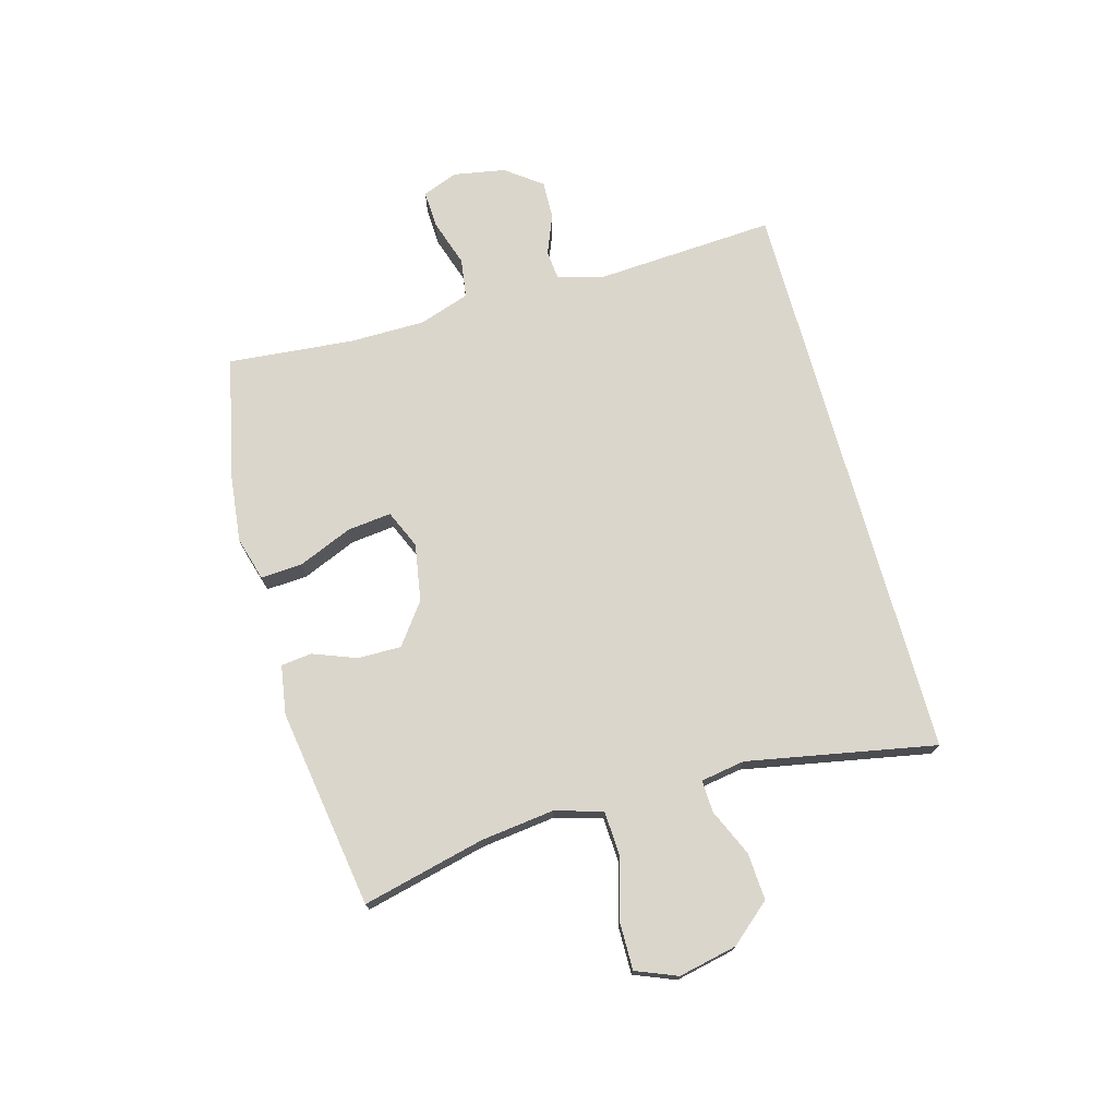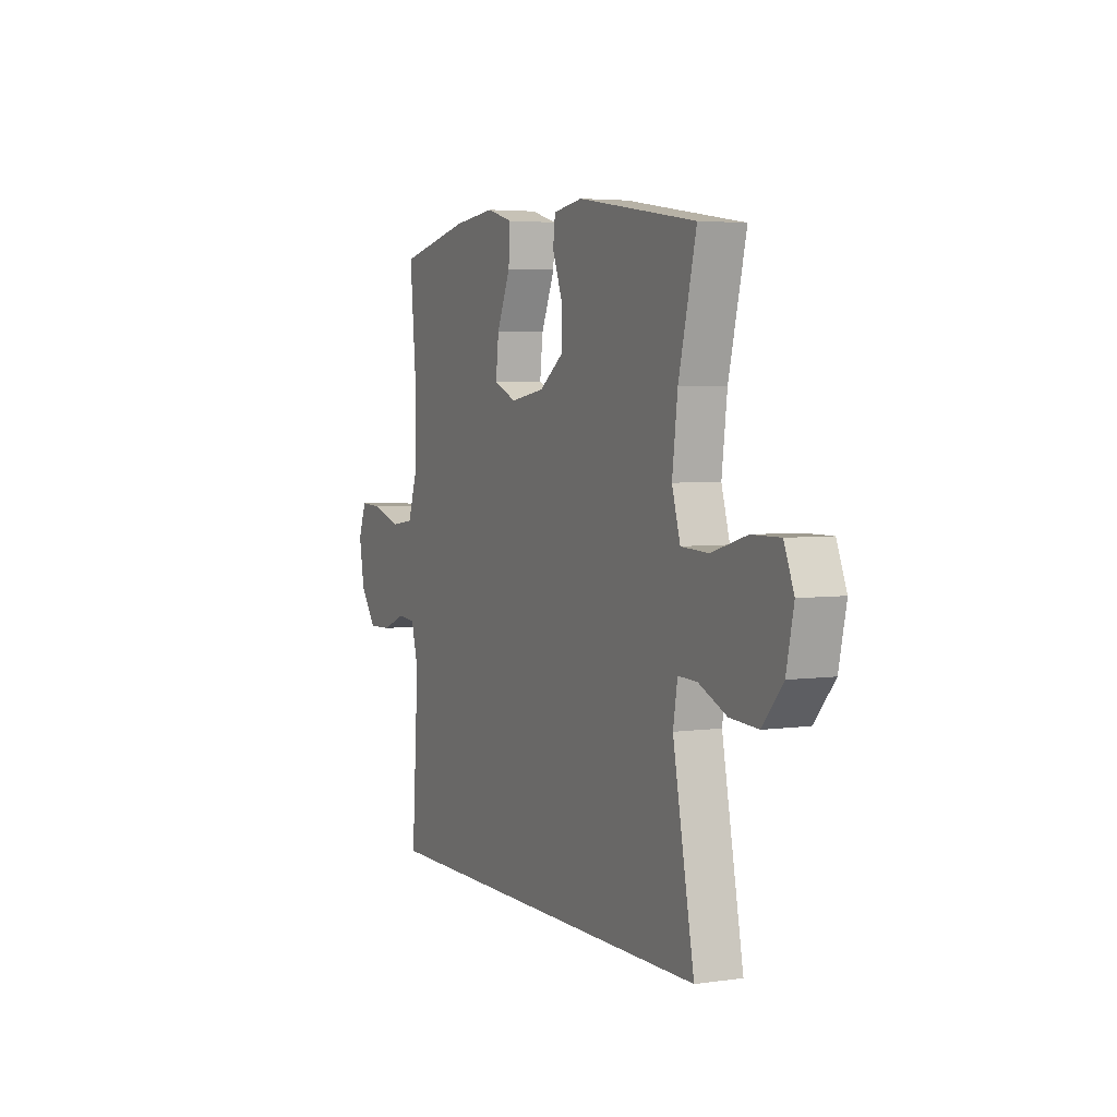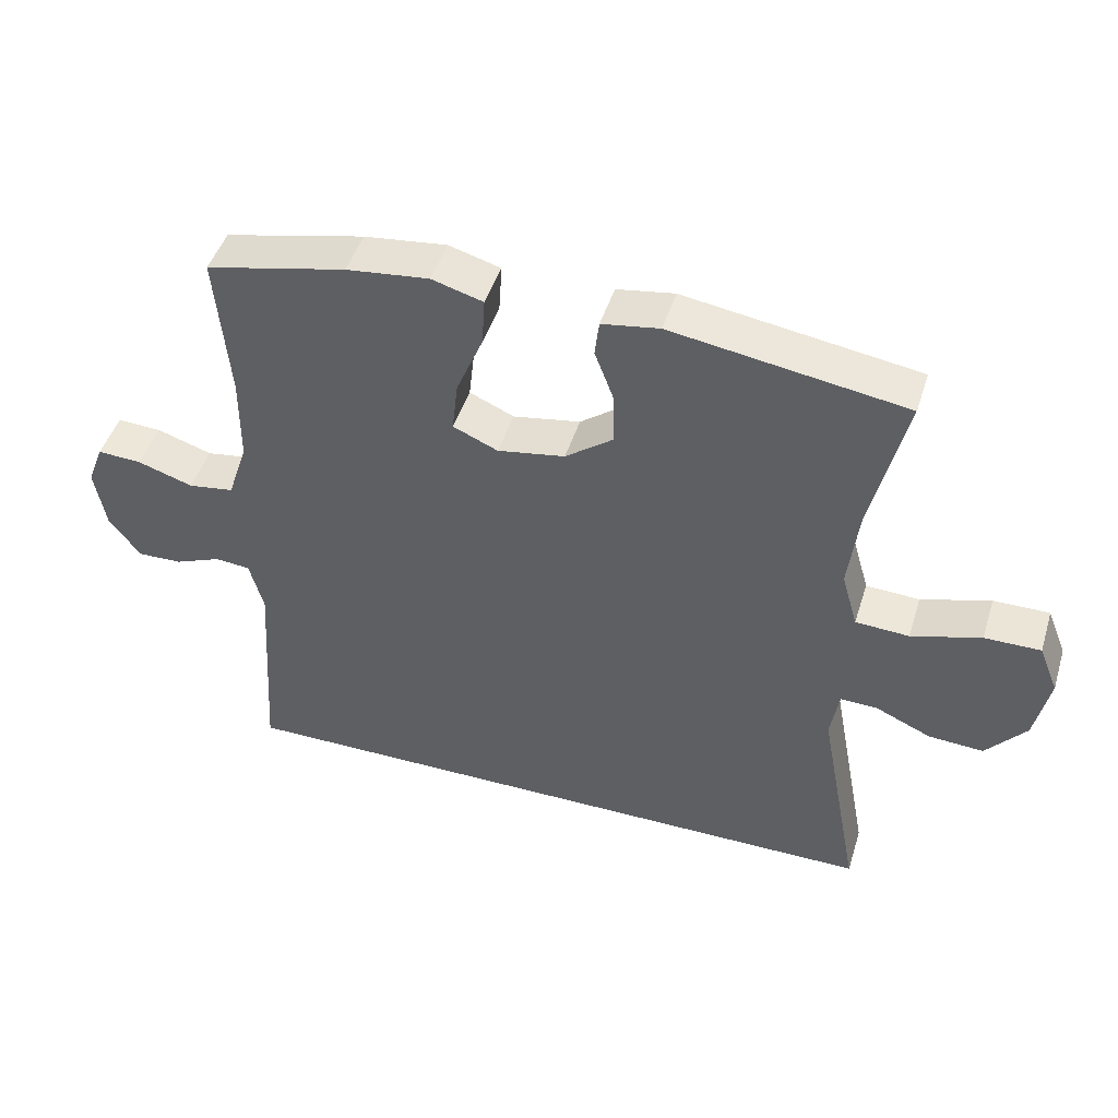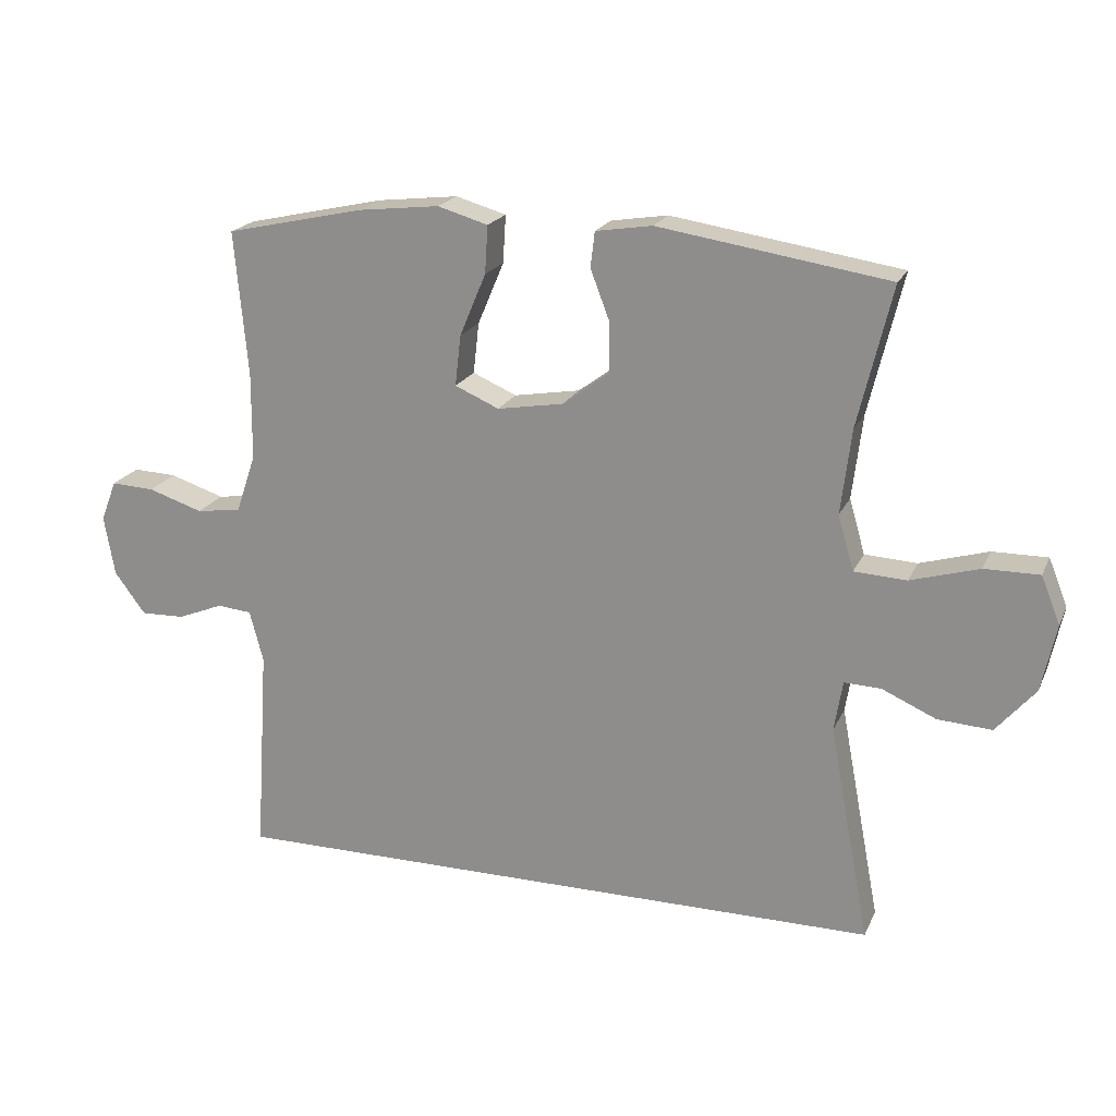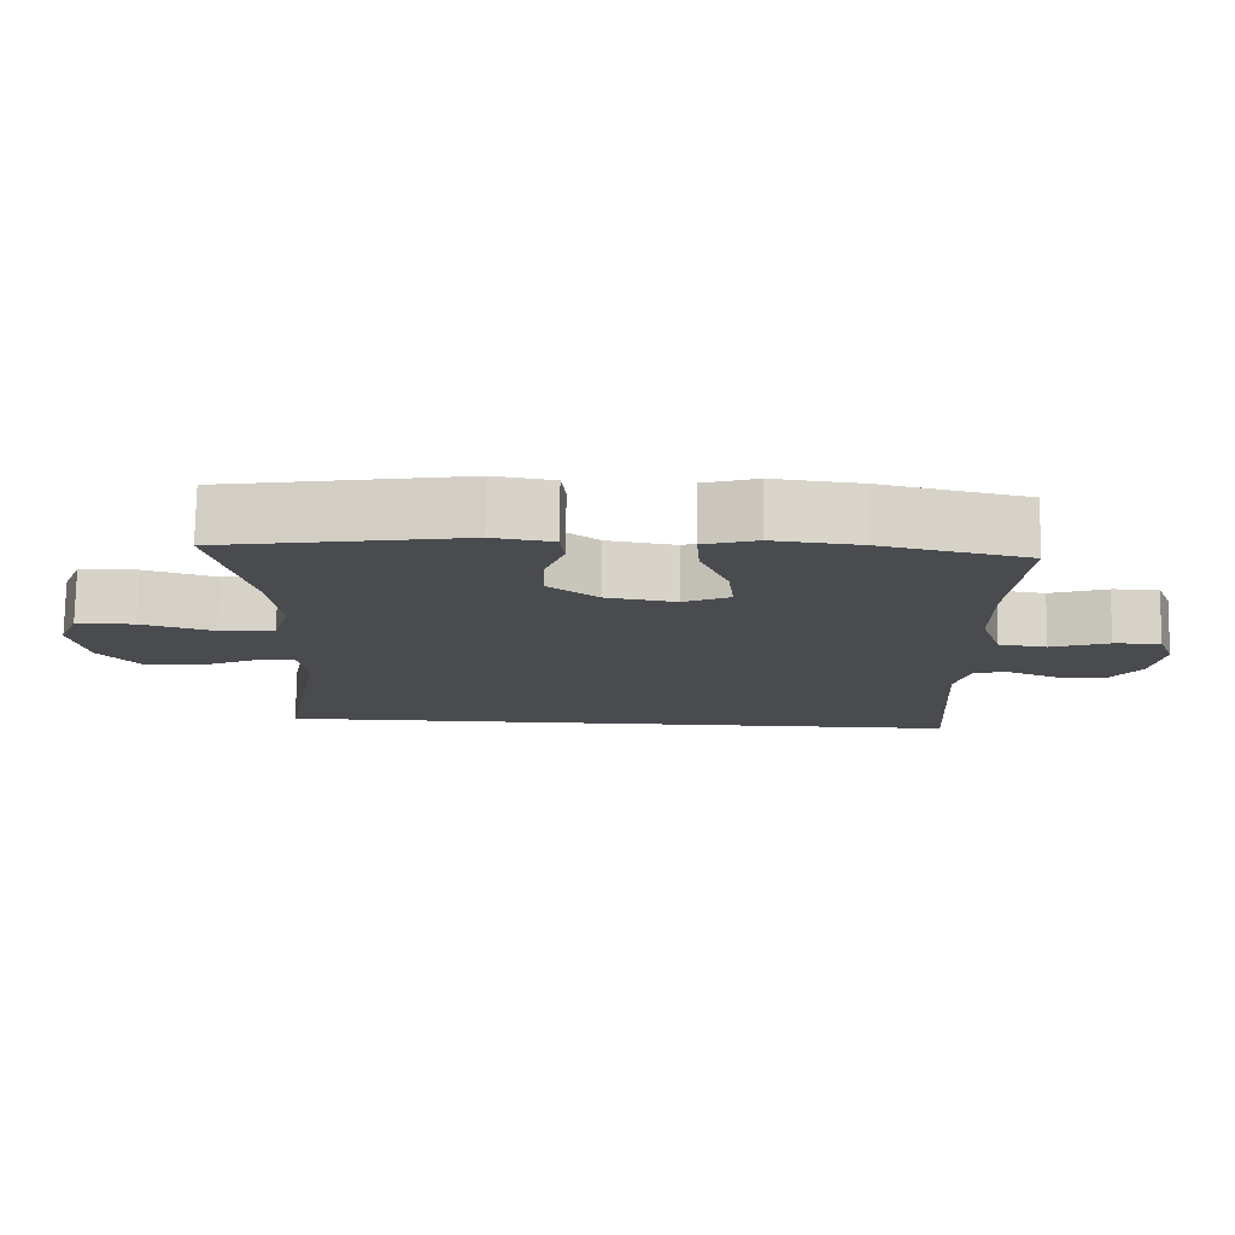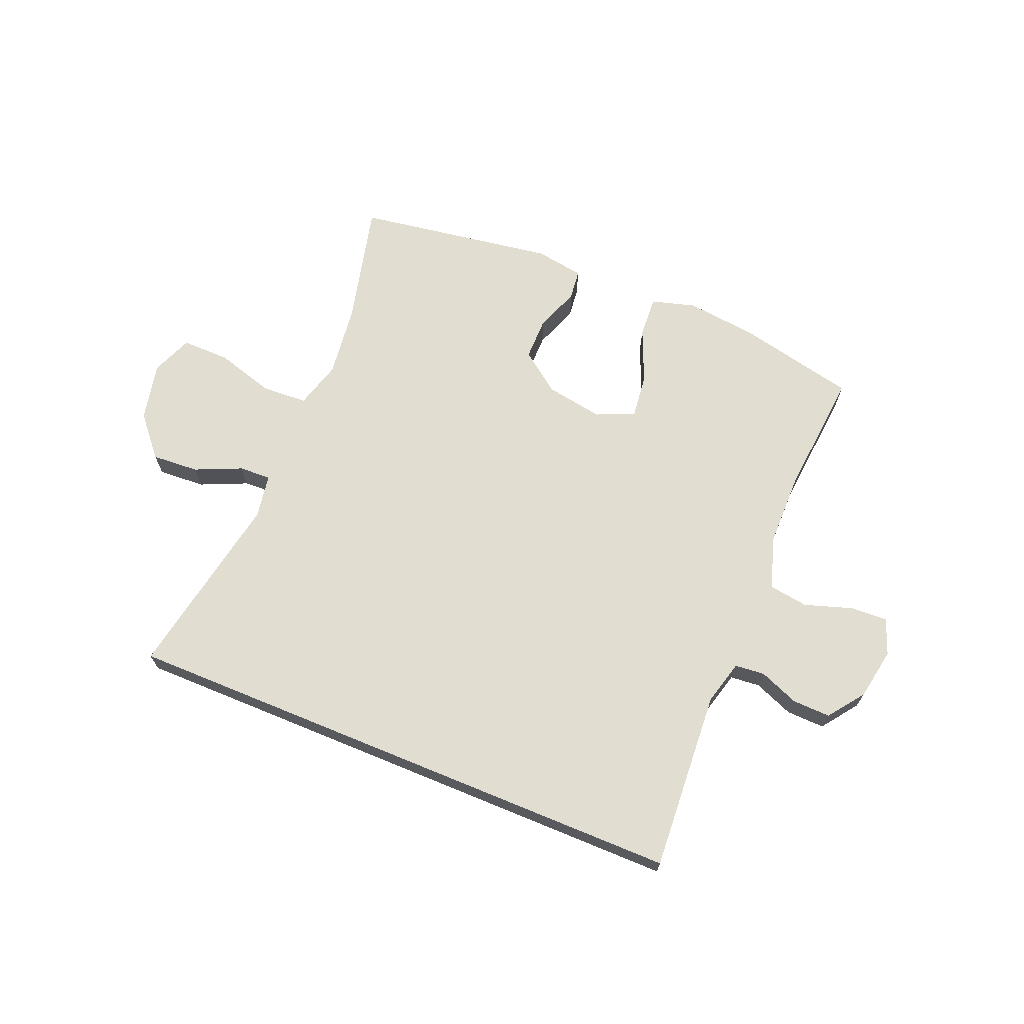
<metadata>
{"format":"obj","ext":"obj","renderer":"f3d","projection":"perspective","resolution":1024,"background":"white","views":[{"elev":73.5,"azim":74.5,"up":"+Y"},{"elev":4.1,"azim":64.8,"up":"+Z"},{"elev":46.3,"azim":17.1,"up":"+Z"},{"elev":20.0,"azim":19.0,"up":"+Z"},{"elev":76.0,"azim":-179.1,"up":"+Z"},{"elev":68.4,"azim":-157.6,"up":"+Y"}]}
</metadata>
<code>
o path12
v 0.1584 0.0375 0.5524
v 0.07271 0.0375 0.5389
v 0.06644 0.0375 0.4855
v 0.09543 0.0375 0.4091
v 0.09587 0.0375 0.3337
v 0.02504 0.0375 0.2813
v -0.07514 0.0375 0.2644
v -0.1416 0.0375 0.2933
v -0.1329 0.0375 0.3703
v -0.09323 0.0375 0.4644
v -0.08865 0.0375 0.5366
v -0.165 0.0375 0.5585
v -0.2879 0.0375 0.5447
v -0.4963 0.0375 0.4986
v -0.4764 0.0375 0.2801
v -0.4774 0.0375 0.1483
v -0.5072 0.0375 0.05988
v -0.5751 0.0375 0.04988
v -0.6577 0.0375 0.07678
v -0.7234 0.0375 0.0799
v -0.7471 0.0375 0.01801
v -0.7311 0.0375 -0.07229
v -0.6844 0.0375 -0.135
v -0.6177 0.0375 -0.1329
v -0.5487 0.0375 -0.1053
v -0.4969 0.0375 -0.1101
v -0.476 0.0375 -0.1875
v -0.4963 0.0375 -0.5031
v 0.5057 0.0375 -0.5031
v 0.4438 0.0375 -0.1748
v 0.4565 0.0375 -0.09808
v 0.5122 0.0375 -0.1004
v 0.5937 0.0375 -0.1365
v 0.6757 0.0375 -0.1417
v 0.7352 0.0375 -0.07238
v 0.757 0.0375 0.02963
v 0.7282 0.0375 0.1013
v 0.6451 0.0375 0.1006
v 0.542 0.0375 0.0704
v 0.4625 0.0375 0.07469
v 0.4386 0.0375 0.1578
v 0.4542 0.0375 0.2853
v 0.5057 0.0375 0.4986
v 0.1584 -0.0375 0.5524
v 0.07271 -0.0375 0.5389
v 0.06644 -0.0375 0.4855
v 0.09543 -0.0375 0.4091
v 0.09587 -0.0375 0.3337
v 0.02504 -0.0375 0.2813
v -0.07514 -0.0375 0.2644
v -0.1416 -0.0375 0.2933
v -0.1329 -0.0375 0.3703
v -0.09323 -0.0375 0.4644
v -0.08865 -0.0375 0.5366
v -0.165 -0.0375 0.5585
v -0.2879 -0.0375 0.5447
v -0.4963 -0.0375 0.4986
v -0.4764 -0.0375 0.2801
v -0.4774 -0.0375 0.1483
v -0.5072 -0.0375 0.05988
v -0.5751 -0.0375 0.04988
v -0.6577 -0.0375 0.07678
v -0.7234 -0.0375 0.0799
v -0.7471 -0.0375 0.01801
v -0.7311 -0.0375 -0.07229
v -0.6844 -0.0375 -0.135
v -0.6177 -0.0375 -0.1329
v -0.5487 -0.0375 -0.1053
v -0.4969 -0.0375 -0.1101
v -0.476 -0.0375 -0.1875
v -0.4963 -0.0375 -0.5031
v 0.5057 -0.0375 -0.5031
v 0.4438 -0.0375 -0.1748
v 0.4565 -0.0375 -0.09808
v 0.5122 -0.0375 -0.1004
v 0.5937 -0.0375 -0.1365
v 0.6757 -0.0375 -0.1417
v 0.7352 -0.0375 -0.07238
v 0.757 -0.0375 0.02963
v 0.7282 -0.0375 0.1013
v 0.6451 -0.0375 0.1006
v 0.542 -0.0375 0.0704
v 0.4625 -0.0375 0.07469
v 0.4386 -0.0375 0.1578
v 0.4542 -0.0375 0.2853
v 0.5057 -0.0375 0.4986
v -0.4963 0.0375 -0.5031
v -0.4963 0.0375 -0.5031
v 0.5057 0.0375 -0.5031
v 0.5057 0.0375 -0.5031
v -0.476 0.0375 -0.1875
v 0.4438 0.0375 -0.1748
v -0.4969 0.0375 -0.1101
v -0.4969 0.0375 -0.1101
v 0.4565 0.0375 -0.09808
v 0.4565 0.0375 -0.09808
v 0.5937 0.0375 -0.1365
v 0.6757 0.0375 -0.1417
v 0.7352 0.0375 -0.07238
v 0.5122 0.0375 -0.1004
v -0.7311 0.0375 -0.07229
v -0.6844 0.0375 -0.135
v -0.6177 0.0375 -0.1329
v -0.5487 0.0375 -0.1053
v 0.757 0.0375 0.02963
v -0.7471 0.0375 0.01801
v -0.7234 0.0375 0.0799
v -0.7234 0.0375 0.0799
v 0.7282 0.0375 0.1013
v 0.7282 0.0375 0.1013
v -0.6577 0.0375 0.07678
v -0.5751 0.0375 0.04988
v -0.5072 0.0375 0.05988
v -0.5072 0.0375 0.05988
v -0.4774 0.0375 0.1483
v 0.542 0.0375 0.0704
v 0.4625 0.0375 0.07469
v 0.4625 0.0375 0.07469
v 0.6451 0.0375 0.1006
v 0.4386 0.0375 0.1578
v -0.4764 0.0375 0.2801
v 0.4542 0.0375 0.2853
v -0.07514 0.0375 0.2644
v -0.1416 0.0375 0.2933
v -0.1416 0.0375 0.2933
v 0.02504 0.0375 0.2813
v 0.09587 0.0375 0.3337
v -0.1329 0.0375 0.3703
v 0.09543 0.0375 0.4091
v -0.09323 0.0375 0.4644
v -0.4963 0.0375 0.4986
v -0.4963 0.0375 0.4986
v 0.06644 0.0375 0.4855
v -0.08865 0.0375 0.5366
v -0.08865 0.0375 0.5366
v 0.5057 0.0375 0.4986
v 0.5057 0.0375 0.4986
v 0.07271 0.0375 0.5389
v 0.07271 0.0375 0.5389
v -0.2879 0.0375 0.5447
v -0.165 0.0375 0.5585
v 0.1584 0.0375 0.5524
v -0.4963 -0.0375 -0.5031
v -0.4963 -0.0375 -0.5031
v 0.5057 -0.0375 -0.5031
v 0.5057 -0.0375 -0.5031
v -0.476 -0.0375 -0.1875
v 0.4438 -0.0375 -0.1748
v -0.4969 -0.0375 -0.1101
v -0.4969 -0.0375 -0.1101
v 0.4565 -0.0375 -0.09808
v 0.4565 -0.0375 -0.09808
v 0.5937 -0.0375 -0.1365
v 0.6757 -0.0375 -0.1417
v 0.7352 -0.0375 -0.07238
v 0.5122 -0.0375 -0.1004
v -0.7311 -0.0375 -0.07229
v -0.6844 -0.0375 -0.135
v -0.6177 -0.0375 -0.1329
v -0.5487 -0.0375 -0.1053
v 0.757 -0.0375 0.02963
v -0.7471 -0.0375 0.01801
v -0.7234 -0.0375 0.0799
v -0.7234 -0.0375 0.0799
v 0.7282 -0.0375 0.1013
v 0.7282 -0.0375 0.1013
v -0.6577 -0.0375 0.07678
v -0.5751 -0.0375 0.04988
v -0.5072 -0.0375 0.05988
v -0.5072 -0.0375 0.05988
v -0.4774 -0.0375 0.1483
v 0.542 -0.0375 0.0704
v 0.4625 -0.0375 0.07469
v 0.4625 -0.0375 0.07469
v 0.6451 -0.0375 0.1006
v 0.4386 -0.0375 0.1578
v -0.4764 -0.0375 0.2801
v 0.4542 -0.0375 0.2853
v -0.07514 -0.0375 0.2644
v -0.1416 -0.0375 0.2933
v -0.1416 -0.0375 0.2933
v 0.02504 -0.0375 0.2813
v 0.09587 -0.0375 0.3337
v -0.1329 -0.0375 0.3703
v 0.09543 -0.0375 0.4091
v -0.09323 -0.0375 0.4644
v -0.4963 -0.0375 0.4986
v -0.4963 -0.0375 0.4986
v 0.06644 -0.0375 0.4855
v -0.08865 -0.0375 0.5366
v -0.08865 -0.0375 0.5366
v 0.5057 -0.0375 0.4986
v 0.5057 -0.0375 0.4986
v 0.07271 -0.0375 0.5389
v 0.07271 -0.0375 0.5389
v -0.2879 -0.0375 0.5447
v -0.165 -0.0375 0.5585
v 0.1584 -0.0375 0.5524
f 176 182 173
f 169 179 171
f 169 168 160
f 148 182 179
f 155 175 153
f 153 172 156
f 157 167 162
f 151 182 148
f 177 196 187
f 185 198 189
f 177 184 196
f 178 183 176
f 149 169 160
f 159 157 158
f 182 176 183
f 148 179 147
f 156 173 151
f 175 161 165
f 160 168 159
f 171 180 177
f 161 175 155
f 185 183 178
f 154 155 153
f 147 179 149
f 177 180 184
f 159 168 157
f 189 198 194
f 143 148 147
f 198 178 192
f 198 185 178
f 162 167 163
f 153 175 172
f 196 184 197
f 145 148 143
f 156 172 173
f 167 157 168
f 179 180 171
f 151 173 182
f 197 186 190
f 197 184 186
f 149 179 169
f 88 90 146 144
f 27 28 71 70
f 29 30 73 72
f 94 27 70 150
f 30 96 152 73
f 33 34 77 76
f 34 35 78 77
f 32 33 76 75
f 22 23 66 65
f 23 24 67 66
f 24 25 68 67
f 25 26 69 68
f 31 32 75 74
f 35 36 79 78
f 21 22 65 64
f 108 21 64 164
f 36 110 166 79
f 19 20 63 62
f 18 19 62 61
f 114 18 61 170
f 16 17 60 59
f 39 118 174 82
f 38 39 82 81
f 37 38 81 80
f 40 41 84 83
f 15 16 59 58
f 41 42 85 84
f 7 125 181 50
f 6 7 50 49
f 5 6 49 48
f 8 9 52 51
f 4 5 48 47
f 9 10 53 52
f 132 15 58 188
f 3 4 47 46
f 10 135 191 53
f 42 137 193 85
f 139 3 46 195
f 13 14 57 56
f 12 13 56 55
f 11 12 55 54
f 1 2 45 44
f 43 1 44 86
f 120 117 126
f 113 115 123
f 113 104 112
f 92 123 126
f 99 97 119
f 97 100 116
f 101 106 111
f 95 92 126
f 121 131 140
f 129 133 142
f 121 140 128
f 122 120 127
f 93 104 113
f 103 102 101
f 126 127 120
f 92 91 123
f 100 95 117
f 119 109 105
f 104 103 112
f 115 121 124
f 105 99 119
f 129 122 127
f 98 97 99
f 91 93 123
f 121 128 124
f 103 101 112
f 133 138 142
f 87 91 92
f 142 136 122
f 142 122 129
f 106 107 111
f 97 116 119
f 140 141 128
f 89 87 92
f 100 117 116
f 111 112 101
f 123 115 124
f 95 126 117
f 141 134 130
f 141 130 128
f 93 113 123

</code>
